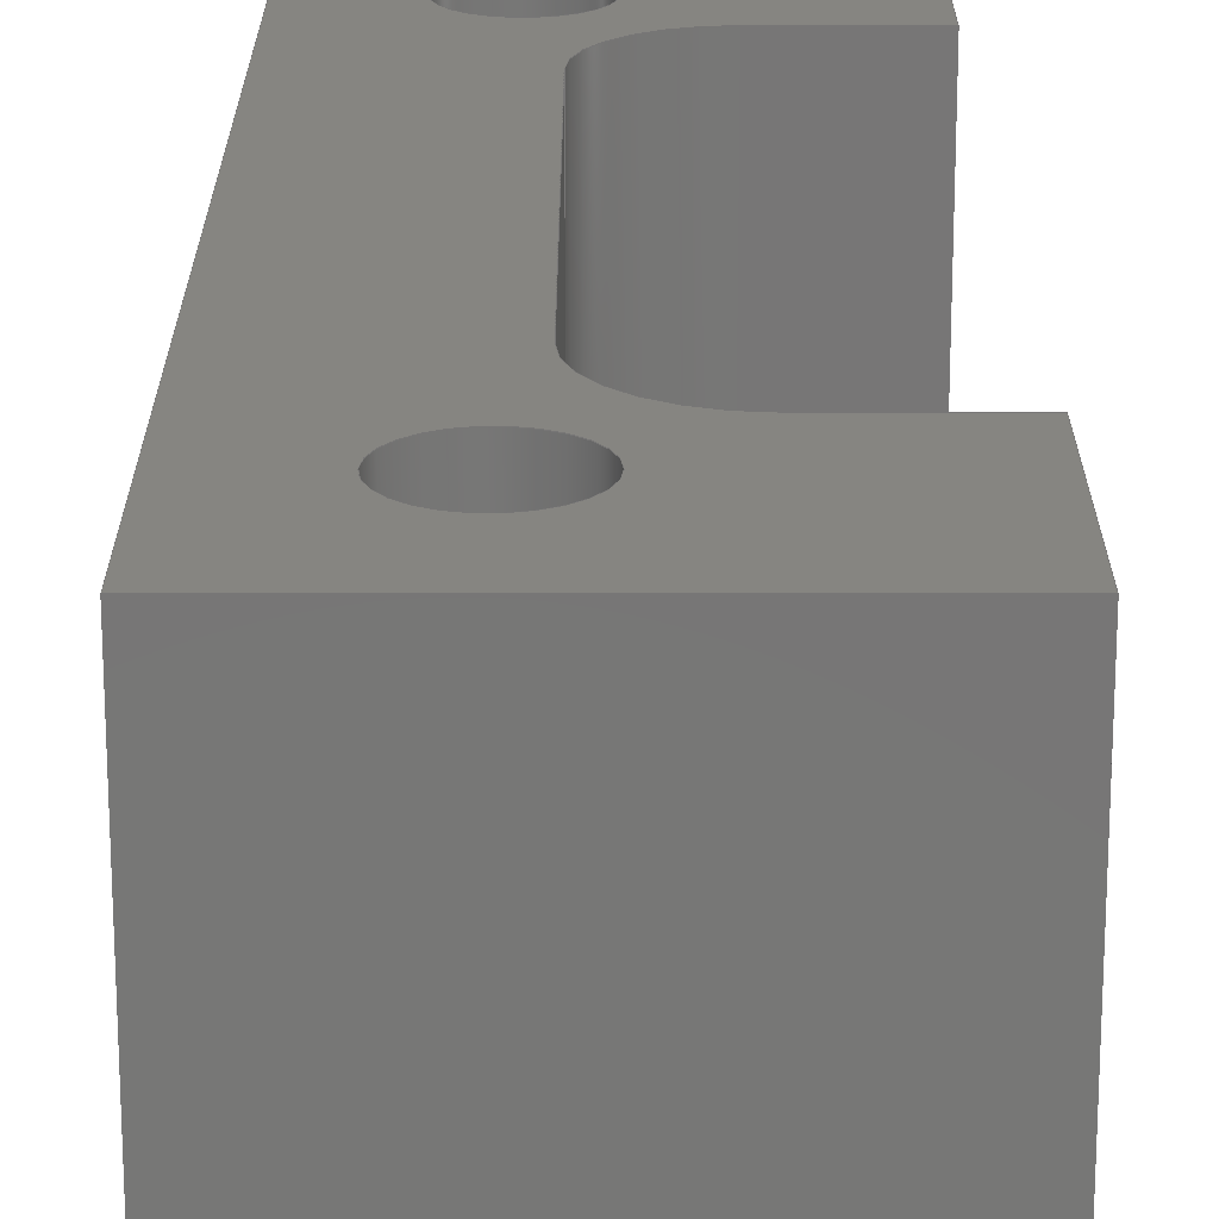
<metadata>
{"format":"step","ext":"step","renderer":"f3d","projection":"perspective","resolution":1024,"background":"white","views":[{"elev":20.8,"azim":-0.0,"up":"+Y"}]}
</metadata>
<code>
ISO-10303-21;
DATA;
#1=MECHANICAL_DESIGN_GEOMETRIC_PRESENTATION_REPRESENTATION('',(#4),#454);
#2=SHAPE_REPRESENTATION_RELATIONSHIP('SRR','None',#461,#3);
#3=ADVANCED_BREP_SHAPE_REPRESENTATION('',(#5),#453);
#4=STYLED_ITEM('',(#471),#5);
#5=MANIFOLD_SOLID_BREP('Body1',#266);
#6=FACE_BOUND('',#47,.T.);
#7=FACE_BOUND('',#48,.T.);
#8=FACE_BOUND('',#50,.T.);
#9=FACE_BOUND('',#51,.T.);
#10=PLANE('',#286);
#11=PLANE('',#287);
#12=PLANE('',#288);
#13=PLANE('',#292);
#14=PLANE('',#296);
#15=PLANE('',#297);
#16=PLANE('',#298);
#17=PLANE('',#299);
#18=PLANE('',#300);
#19=PLANE('',#301);
#20=FACE_OUTER_BOUND('',#34,.T.);
#21=FACE_OUTER_BOUND('',#35,.T.);
#22=FACE_OUTER_BOUND('',#36,.T.);
#23=FACE_OUTER_BOUND('',#37,.T.);
#24=FACE_OUTER_BOUND('',#38,.T.);
#25=FACE_OUTER_BOUND('',#39,.T.);
#26=FACE_OUTER_BOUND('',#40,.T.);
#27=FACE_OUTER_BOUND('',#41,.T.);
#28=FACE_OUTER_BOUND('',#42,.T.);
#29=FACE_OUTER_BOUND('',#43,.T.);
#30=FACE_OUTER_BOUND('',#44,.T.);
#31=FACE_OUTER_BOUND('',#45,.T.);
#32=FACE_OUTER_BOUND('',#46,.T.);
#33=FACE_OUTER_BOUND('',#49,.T.);
#34=EDGE_LOOP('',(#176,#177,#178,#179));
#35=EDGE_LOOP('',(#180,#181,#182,#183));
#36=EDGE_LOOP('',(#184,#185,#186,#187));
#37=EDGE_LOOP('',(#188,#189,#190,#191));
#38=EDGE_LOOP('',(#192,#193,#194,#195));
#39=EDGE_LOOP('',(#196,#197,#198,#199));
#40=EDGE_LOOP('',(#200,#201,#202,#203));
#41=EDGE_LOOP('',(#204,#205,#206,#207));
#42=EDGE_LOOP('',(#208,#209,#210,#211));
#43=EDGE_LOOP('',(#212,#213,#214,#215));
#44=EDGE_LOOP('',(#216,#217,#218,#219));
#45=EDGE_LOOP('',(#220,#221,#222,#223));
#46=EDGE_LOOP('',(#224,#225,#226,#227,#228,#229,#230,#231,#232,#233));
#47=EDGE_LOOP('',(#234));
#48=EDGE_LOOP('',(#235));
#49=EDGE_LOOP('',(#236,#237,#238,#239,#240,#241,#242,#243,#244,#245));
#50=EDGE_LOOP('',(#246));
#51=EDGE_LOOP('',(#247));
#52=LINE('',#381,#80);
#53=LINE('',#387,#81);
#54=LINE('',#392,#82);
#55=LINE('',#394,#83);
#56=LINE('',#396,#84);
#57=LINE('',#397,#85);
#58=LINE('',#400,#86);
#59=LINE('',#402,#87);
#60=LINE('',#403,#88);
#61=LINE('',#406,#89);
#62=LINE('',#408,#90);
#63=LINE('',#409,#91);
#64=LINE('',#415,#92);
#65=LINE('',#418,#93);
#66=LINE('',#420,#94);
#67=LINE('',#421,#95);
#68=LINE('',#427,#96);
#69=LINE('',#430,#97);
#70=LINE('',#432,#98);
#71=LINE('',#433,#99);
#72=LINE('',#436,#100);
#73=LINE('',#438,#101);
#74=LINE('',#439,#102);
#75=LINE('',#442,#103);
#76=LINE('',#444,#104);
#77=LINE('',#445,#105);
#78=LINE('',#447,#106);
#79=LINE('',#448,#107);
#80=VECTOR('',#308,0.225);
#81=VECTOR('',#315,0.225);
#82=VECTOR('',#320,1);
#83=VECTOR('',#321,1);
#84=VECTOR('',#322,1);
#85=VECTOR('',#323,1);
#86=VECTOR('',#326,1);
#87=VECTOR('',#327,1);
#88=VECTOR('',#328,1);
#89=VECTOR('',#331,1);
#90=VECTOR('',#332,1);
#91=VECTOR('',#333,1);
#92=VECTOR('',#340,1);
#93=VECTOR('',#343,1);
#94=VECTOR('',#344,1);
#95=VECTOR('',#345,1);
#96=VECTOR('',#352,1);
#97=VECTOR('',#355,1);
#98=VECTOR('',#356,1);
#99=VECTOR('',#357,1);
#100=VECTOR('',#360,1);
#101=VECTOR('',#361,1);
#102=VECTOR('',#362,1);
#103=VECTOR('',#365,1);
#104=VECTOR('',#366,1);
#105=VECTOR('',#367,1);
#106=VECTOR('',#370,1);
#107=VECTOR('',#371,1);
#108=CIRCLE('',#281,0.225);
#109=CIRCLE('',#282,0.225);
#110=CIRCLE('',#284,0.225);
#111=CIRCLE('',#285,0.225);
#112=CIRCLE('',#290,0.4);
#113=CIRCLE('',#291,0.4);
#114=CIRCLE('',#294,0.4);
#115=CIRCLE('',#295,0.4);
#116=VERTEX_POINT('',#378);
#117=VERTEX_POINT('',#380);
#118=VERTEX_POINT('',#384);
#119=VERTEX_POINT('',#386);
#120=VERTEX_POINT('',#390);
#121=VERTEX_POINT('',#391);
#122=VERTEX_POINT('',#393);
#123=VERTEX_POINT('',#395);
#124=VERTEX_POINT('',#399);
#125=VERTEX_POINT('',#401);
#126=VERTEX_POINT('',#405);
#127=VERTEX_POINT('',#407);
#128=VERTEX_POINT('',#411);
#129=VERTEX_POINT('',#413);
#130=VERTEX_POINT('',#417);
#131=VERTEX_POINT('',#419);
#132=VERTEX_POINT('',#423);
#133=VERTEX_POINT('',#425);
#134=VERTEX_POINT('',#429);
#135=VERTEX_POINT('',#431);
#136=VERTEX_POINT('',#435);
#137=VERTEX_POINT('',#437);
#138=VERTEX_POINT('',#441);
#139=VERTEX_POINT('',#443);
#140=EDGE_CURVE('',#116,#116,#108,.T.);
#141=EDGE_CURVE('',#116,#117,#52,.T.);
#142=EDGE_CURVE('',#117,#117,#109,.T.);
#143=EDGE_CURVE('',#118,#118,#110,.T.);
#144=EDGE_CURVE('',#118,#119,#53,.T.);
#145=EDGE_CURVE('',#119,#119,#111,.T.);
#146=EDGE_CURVE('',#120,#121,#54,.T.);
#147=EDGE_CURVE('',#121,#122,#55,.T.);
#148=EDGE_CURVE('',#123,#122,#56,.T.);
#149=EDGE_CURVE('',#120,#123,#57,.T.);
#150=EDGE_CURVE('',#120,#124,#58,.T.);
#151=EDGE_CURVE('',#125,#123,#59,.T.);
#152=EDGE_CURVE('',#124,#125,#60,.T.);
#153=EDGE_CURVE('',#124,#126,#61,.T.);
#154=EDGE_CURVE('',#127,#125,#62,.T.);
#155=EDGE_CURVE('',#126,#127,#63,.T.);
#156=EDGE_CURVE('',#126,#128,#112,.T.);
#157=EDGE_CURVE('',#129,#127,#113,.T.);
#158=EDGE_CURVE('',#128,#129,#64,.T.);
#159=EDGE_CURVE('',#128,#130,#65,.T.);
#160=EDGE_CURVE('',#131,#129,#66,.T.);
#161=EDGE_CURVE('',#130,#131,#67,.T.);
#162=EDGE_CURVE('',#130,#132,#114,.T.);
#163=EDGE_CURVE('',#133,#131,#115,.T.);
#164=EDGE_CURVE('',#132,#133,#68,.T.);
#165=EDGE_CURVE('',#132,#134,#69,.T.);
#166=EDGE_CURVE('',#135,#133,#70,.T.);
#167=EDGE_CURVE('',#134,#135,#71,.T.);
#168=EDGE_CURVE('',#134,#136,#72,.T.);
#169=EDGE_CURVE('',#137,#135,#73,.T.);
#170=EDGE_CURVE('',#136,#137,#74,.T.);
#171=EDGE_CURVE('',#138,#136,#75,.T.);
#172=EDGE_CURVE('',#139,#137,#76,.T.);
#173=EDGE_CURVE('',#138,#139,#77,.T.);
#174=EDGE_CURVE('',#121,#138,#78,.T.);
#175=EDGE_CURVE('',#122,#139,#79,.T.);
#176=ORIENTED_EDGE('',*,*,#140,.F.);
#177=ORIENTED_EDGE('',*,*,#141,.T.);
#178=ORIENTED_EDGE('',*,*,#142,.T.);
#179=ORIENTED_EDGE('',*,*,#141,.F.);
#180=ORIENTED_EDGE('',*,*,#143,.F.);
#181=ORIENTED_EDGE('',*,*,#144,.T.);
#182=ORIENTED_EDGE('',*,*,#145,.T.);
#183=ORIENTED_EDGE('',*,*,#144,.F.);
#184=ORIENTED_EDGE('',*,*,#146,.T.);
#185=ORIENTED_EDGE('',*,*,#147,.T.);
#186=ORIENTED_EDGE('',*,*,#148,.F.);
#187=ORIENTED_EDGE('',*,*,#149,.F.);
#188=ORIENTED_EDGE('',*,*,#150,.F.);
#189=ORIENTED_EDGE('',*,*,#149,.T.);
#190=ORIENTED_EDGE('',*,*,#151,.F.);
#191=ORIENTED_EDGE('',*,*,#152,.F.);
#192=ORIENTED_EDGE('',*,*,#153,.F.);
#193=ORIENTED_EDGE('',*,*,#152,.T.);
#194=ORIENTED_EDGE('',*,*,#154,.F.);
#195=ORIENTED_EDGE('',*,*,#155,.F.);
#196=ORIENTED_EDGE('',*,*,#156,.F.);
#197=ORIENTED_EDGE('',*,*,#155,.T.);
#198=ORIENTED_EDGE('',*,*,#157,.F.);
#199=ORIENTED_EDGE('',*,*,#158,.F.);
#200=ORIENTED_EDGE('',*,*,#159,.F.);
#201=ORIENTED_EDGE('',*,*,#158,.T.);
#202=ORIENTED_EDGE('',*,*,#160,.F.);
#203=ORIENTED_EDGE('',*,*,#161,.F.);
#204=ORIENTED_EDGE('',*,*,#162,.F.);
#205=ORIENTED_EDGE('',*,*,#161,.T.);
#206=ORIENTED_EDGE('',*,*,#163,.F.);
#207=ORIENTED_EDGE('',*,*,#164,.F.);
#208=ORIENTED_EDGE('',*,*,#165,.F.);
#209=ORIENTED_EDGE('',*,*,#164,.T.);
#210=ORIENTED_EDGE('',*,*,#166,.F.);
#211=ORIENTED_EDGE('',*,*,#167,.F.);
#212=ORIENTED_EDGE('',*,*,#168,.F.);
#213=ORIENTED_EDGE('',*,*,#167,.T.);
#214=ORIENTED_EDGE('',*,*,#169,.F.);
#215=ORIENTED_EDGE('',*,*,#170,.F.);
#216=ORIENTED_EDGE('',*,*,#171,.T.);
#217=ORIENTED_EDGE('',*,*,#170,.T.);
#218=ORIENTED_EDGE('',*,*,#172,.F.);
#219=ORIENTED_EDGE('',*,*,#173,.F.);
#220=ORIENTED_EDGE('',*,*,#174,.T.);
#221=ORIENTED_EDGE('',*,*,#173,.T.);
#222=ORIENTED_EDGE('',*,*,#175,.F.);
#223=ORIENTED_EDGE('',*,*,#147,.F.);
#224=ORIENTED_EDGE('',*,*,#175,.T.);
#225=ORIENTED_EDGE('',*,*,#172,.T.);
#226=ORIENTED_EDGE('',*,*,#169,.T.);
#227=ORIENTED_EDGE('',*,*,#166,.T.);
#228=ORIENTED_EDGE('',*,*,#163,.T.);
#229=ORIENTED_EDGE('',*,*,#160,.T.);
#230=ORIENTED_EDGE('',*,*,#157,.T.);
#231=ORIENTED_EDGE('',*,*,#154,.T.);
#232=ORIENTED_EDGE('',*,*,#151,.T.);
#233=ORIENTED_EDGE('',*,*,#148,.T.);
#234=ORIENTED_EDGE('',*,*,#143,.T.);
#235=ORIENTED_EDGE('',*,*,#140,.T.);
#236=ORIENTED_EDGE('',*,*,#174,.F.);
#237=ORIENTED_EDGE('',*,*,#146,.F.);
#238=ORIENTED_EDGE('',*,*,#150,.T.);
#239=ORIENTED_EDGE('',*,*,#153,.T.);
#240=ORIENTED_EDGE('',*,*,#156,.T.);
#241=ORIENTED_EDGE('',*,*,#159,.T.);
#242=ORIENTED_EDGE('',*,*,#162,.T.);
#243=ORIENTED_EDGE('',*,*,#165,.T.);
#244=ORIENTED_EDGE('',*,*,#168,.T.);
#245=ORIENTED_EDGE('',*,*,#171,.F.);
#246=ORIENTED_EDGE('',*,*,#145,.F.);
#247=ORIENTED_EDGE('',*,*,#142,.F.);
#248=CYLINDRICAL_SURFACE('',#280,0.225);
#249=CYLINDRICAL_SURFACE('',#283,0.225);
#250=CYLINDRICAL_SURFACE('',#289,0.4);
#251=CYLINDRICAL_SURFACE('',#293,0.4);
#252=ADVANCED_FACE('',(#20),#248,.F.);
#253=ADVANCED_FACE('',(#21),#249,.F.);
#254=ADVANCED_FACE('',(#22),#10,.T.);
#255=ADVANCED_FACE('',(#23),#11,.T.);
#256=ADVANCED_FACE('',(#24),#12,.T.);
#257=ADVANCED_FACE('',(#25),#250,.F.);
#258=ADVANCED_FACE('',(#26),#13,.T.);
#259=ADVANCED_FACE('',(#27),#251,.F.);
#260=ADVANCED_FACE('',(#28),#14,.T.);
#261=ADVANCED_FACE('',(#29),#15,.T.);
#262=ADVANCED_FACE('',(#30),#16,.T.);
#263=ADVANCED_FACE('',(#31),#17,.T.);
#264=ADVANCED_FACE('',(#32,#6,#7),#18,.T.);
#265=ADVANCED_FACE('',(#33,#8,#9),#19,.F.);
#266=CLOSED_SHELL('',(#252,#253,#254,#255,#256,#257,#258,#259,#260,#261,
#262,#263,#264,#265));
#267=DERIVED_UNIT_ELEMENT(#269,1);
#268=DERIVED_UNIT_ELEMENT(#456,3);
#269=(
MASS_UNIT()
NAMED_UNIT(*)
SI_UNIT(.KILO.,.GRAM.)
);
#270=DERIVED_UNIT((#267,#268));
#271=MEASURE_REPRESENTATION_ITEM('density measure',
POSITIVE_RATIO_MEASURE(7850),#270);
#272=PROPERTY_DEFINITION_REPRESENTATION(#277,#274);
#273=PROPERTY_DEFINITION_REPRESENTATION(#278,#275);
#274=REPRESENTATION('material name',(#276),#453);
#275=REPRESENTATION('density',(#271),#453);
#276=DESCRIPTIVE_REPRESENTATION_ITEM('Steel','Steel');
#277=PROPERTY_DEFINITION('material property','material name',#463);
#278=PROPERTY_DEFINITION('material property','density of part',#463);
#279=AXIS2_PLACEMENT_3D('placement',#376,#302,#303);
#280=AXIS2_PLACEMENT_3D('',#377,#304,#305);
#281=AXIS2_PLACEMENT_3D('',#379,#306,#307);
#282=AXIS2_PLACEMENT_3D('',#382,#309,#310);
#283=AXIS2_PLACEMENT_3D('',#383,#311,#312);
#284=AXIS2_PLACEMENT_3D('',#385,#313,#314);
#285=AXIS2_PLACEMENT_3D('',#388,#316,#317);
#286=AXIS2_PLACEMENT_3D('',#389,#318,#319);
#287=AXIS2_PLACEMENT_3D('',#398,#324,#325);
#288=AXIS2_PLACEMENT_3D('',#404,#329,#330);
#289=AXIS2_PLACEMENT_3D('',#410,#334,#335);
#290=AXIS2_PLACEMENT_3D('',#412,#336,#337);
#291=AXIS2_PLACEMENT_3D('',#414,#338,#339);
#292=AXIS2_PLACEMENT_3D('',#416,#341,#342);
#293=AXIS2_PLACEMENT_3D('',#422,#346,#347);
#294=AXIS2_PLACEMENT_3D('',#424,#348,#349);
#295=AXIS2_PLACEMENT_3D('',#426,#350,#351);
#296=AXIS2_PLACEMENT_3D('',#428,#353,#354);
#297=AXIS2_PLACEMENT_3D('',#434,#358,#359);
#298=AXIS2_PLACEMENT_3D('',#440,#363,#364);
#299=AXIS2_PLACEMENT_3D('',#446,#368,#369);
#300=AXIS2_PLACEMENT_3D('',#449,#372,#373);
#301=AXIS2_PLACEMENT_3D('',#450,#374,#375);
#302=DIRECTION('axis',(0,0,1));
#303=DIRECTION('refdir',(1,0,0));
#304=DIRECTION('center_axis',(0,1,0));
#305=DIRECTION('ref_axis',(1,0,0));
#306=DIRECTION('center_axis',(0,-1,0));
#307=DIRECTION('ref_axis',(1,0,0));
#308=DIRECTION('',(0,-1,0));
#309=DIRECTION('center_axis',(0,-1,0));
#310=DIRECTION('ref_axis',(1,0,0));
#311=DIRECTION('center_axis',(0,1,0));
#312=DIRECTION('ref_axis',(1,0,0));
#313=DIRECTION('center_axis',(0,-1,0));
#314=DIRECTION('ref_axis',(1,0,0));
#315=DIRECTION('',(0,-1,0));
#316=DIRECTION('center_axis',(0,-1,0));
#317=DIRECTION('ref_axis',(1,0,0));
#318=DIRECTION('center_axis',(0,0,-1));
#319=DIRECTION('ref_axis',(-1,0,0));
#320=DIRECTION('',(-1,0,0));
#321=DIRECTION('',(0,1,0));
#322=DIRECTION('',(-1,0,0));
#323=DIRECTION('',(0,1,0));
#324=DIRECTION('center_axis',(1,0,0));
#325=DIRECTION('ref_axis',(0,0,-1));
#326=DIRECTION('',(0,0,1));
#327=DIRECTION('',(0,0,-1));
#328=DIRECTION('',(0,1,0));
#329=DIRECTION('center_axis',(0,0,1));
#330=DIRECTION('ref_axis',(1,0,0));
#331=DIRECTION('',(-1,0,0));
#332=DIRECTION('',(1,0,0));
#333=DIRECTION('',(0,1,0));
#334=DIRECTION('center_axis',(0,1,0));
#335=DIRECTION('ref_axis',(4.441e-15,0,-1));
#336=DIRECTION('center_axis',(0,1,0));
#337=DIRECTION('ref_axis',(4.441e-15,0,-1));
#338=DIRECTION('center_axis',(0,-1,0));
#339=DIRECTION('ref_axis',(4.441e-15,0,-1));
#340=DIRECTION('',(0,1,0));
#341=DIRECTION('center_axis',(1,0,0));
#342=DIRECTION('ref_axis',(0,0,-1));
#343=DIRECTION('',(0,0,1));
#344=DIRECTION('',(0,0,-1));
#345=DIRECTION('',(0,1,0));
#346=DIRECTION('center_axis',(0,1,0));
#347=DIRECTION('ref_axis',(-1,0,8.882e-15));
#348=DIRECTION('center_axis',(0,1,0));
#349=DIRECTION('ref_axis',(-1,0,8.882e-15));
#350=DIRECTION('center_axis',(0,-1,0));
#351=DIRECTION('ref_axis',(-1,0,8.882e-15));
#352=DIRECTION('',(0,1,0));
#353=DIRECTION('center_axis',(0,0,-1));
#354=DIRECTION('ref_axis',(-1,0,0));
#355=DIRECTION('',(1,0,0));
#356=DIRECTION('',(-1,0,0));
#357=DIRECTION('',(0,1,0));
#358=DIRECTION('center_axis',(1,0,0));
#359=DIRECTION('ref_axis',(0,0,-1));
#360=DIRECTION('',(0,0,1));
#361=DIRECTION('',(0,0,-1));
#362=DIRECTION('',(0,1,0));
#363=DIRECTION('center_axis',(0,0,1));
#364=DIRECTION('ref_axis',(1,0,0));
#365=DIRECTION('',(1,0,0));
#366=DIRECTION('',(1,0,0));
#367=DIRECTION('',(0,1,0));
#368=DIRECTION('center_axis',(-1,0,0));
#369=DIRECTION('ref_axis',(0,0,1));
#370=DIRECTION('',(0,0,1));
#371=DIRECTION('',(0,0,1));
#372=DIRECTION('center_axis',(0,1,0));
#373=DIRECTION('ref_axis',(1,0,0));
#374=DIRECTION('center_axis',(0,1,0));
#375=DIRECTION('ref_axis',(1,0,0));
#376=CARTESIAN_POINT('',(0,0,0));
#377=CARTESIAN_POINT('Origin',(-12.4,0,-10.6));
#378=CARTESIAN_POINT('',(-12.62,1.8,-10.6));
#379=CARTESIAN_POINT('Origin',(-12.4,1.8,-10.6));
#380=CARTESIAN_POINT('',(-12.62,0,-10.6));
#381=CARTESIAN_POINT('',(-12.62,0,-10.6));
#382=CARTESIAN_POINT('Origin',(-12.4,0,-10.6));
#383=CARTESIAN_POINT('Origin',(-12.4,0,-14));
#384=CARTESIAN_POINT('',(-12.62,1.8,-14));
#385=CARTESIAN_POINT('Origin',(-12.4,1.8,-14));
#386=CARTESIAN_POINT('',(-12.62,0,-14));
#387=CARTESIAN_POINT('',(-12.62,0,-14));
#388=CARTESIAN_POINT('Origin',(-12.4,0,-14));
#389=CARTESIAN_POINT('Origin',(-11.4,0,-14.6));
#390=CARTESIAN_POINT('',(-11.4,0,-14.6));
#391=CARTESIAN_POINT('',(-13,0,-14.6));
#392=CARTESIAN_POINT('',(-12.26,0,-14.6));
#393=CARTESIAN_POINT('',(-13,1.8,-14.6));
#394=CARTESIAN_POINT('',(-13,0,-14.6));
#395=CARTESIAN_POINT('',(-11.4,1.8,-14.6));
#396=CARTESIAN_POINT('',(-12.26,1.8,-14.6));
#397=CARTESIAN_POINT('',(-11.4,0,-14.6));
#398=CARTESIAN_POINT('Origin',(-11.4,0,-13.7));
#399=CARTESIAN_POINT('',(-11.4,0,-13.7));
#400=CARTESIAN_POINT('',(-11.4,0,-14.7));
#401=CARTESIAN_POINT('',(-11.4,1.8,-13.7));
#402=CARTESIAN_POINT('',(-11.4,1.8,-14.7));
#403=CARTESIAN_POINT('',(-11.4,0,-13.7));
#404=CARTESIAN_POINT('Origin',(-11.9,0,-13.7));
#405=CARTESIAN_POINT('',(-11.9,0,-13.7));
#406=CARTESIAN_POINT('',(-11.4,0,-13.7));
#407=CARTESIAN_POINT('',(-11.9,1.8,-13.7));
#408=CARTESIAN_POINT('',(-11.4,1.8,-13.7));
#409=CARTESIAN_POINT('',(-11.9,0,-13.7));
#410=CARTESIAN_POINT('Origin',(-11.9,0,-13.3));
#411=CARTESIAN_POINT('',(-12.3,0,-13.3));
#412=CARTESIAN_POINT('Origin',(-11.9,0,-13.3));
#413=CARTESIAN_POINT('',(-12.3,1.8,-13.3));
#414=CARTESIAN_POINT('Origin',(-11.9,1.8,-13.3));
#415=CARTESIAN_POINT('',(-12.3,0,-13.3));
#416=CARTESIAN_POINT('Origin',(-12.3,0,-11.3));
#417=CARTESIAN_POINT('',(-12.3,0,-11.3));
#418=CARTESIAN_POINT('',(-12.3,0,-13.3));
#419=CARTESIAN_POINT('',(-12.3,1.8,-11.3));
#420=CARTESIAN_POINT('',(-12.3,1.8,-13.3));
#421=CARTESIAN_POINT('',(-12.3,0,-11.3));
#422=CARTESIAN_POINT('Origin',(-11.9,0,-11.3));
#423=CARTESIAN_POINT('',(-11.9,0,-10.9));
#424=CARTESIAN_POINT('Origin',(-11.9,0,-11.3));
#425=CARTESIAN_POINT('',(-11.9,1.8,-10.9));
#426=CARTESIAN_POINT('Origin',(-11.9,1.8,-11.3));
#427=CARTESIAN_POINT('',(-11.9,0,-10.9));
#428=CARTESIAN_POINT('Origin',(-11.4,0,-10.9));
#429=CARTESIAN_POINT('',(-11.4,0,-10.9));
#430=CARTESIAN_POINT('',(-11.9,0,-10.9));
#431=CARTESIAN_POINT('',(-11.4,1.8,-10.9));
#432=CARTESIAN_POINT('',(-11.9,1.8,-10.9));
#433=CARTESIAN_POINT('',(-11.4,0,-10.9));
#434=CARTESIAN_POINT('Origin',(-11.4,0,-10));
#435=CARTESIAN_POINT('',(-11.4,0,-10));
#436=CARTESIAN_POINT('',(-11.4,0,-14.7));
#437=CARTESIAN_POINT('',(-11.4,1.8,-10));
#438=CARTESIAN_POINT('',(-11.4,1.8,-14.7));
#439=CARTESIAN_POINT('',(-11.4,0,-10));
#440=CARTESIAN_POINT('Origin',(-13,0,-10));
#441=CARTESIAN_POINT('',(-13,0,-10));
#442=CARTESIAN_POINT('',(-13,0,-10));
#443=CARTESIAN_POINT('',(-13,1.8,-10));
#444=CARTESIAN_POINT('',(-13,1.8,-10));
#445=CARTESIAN_POINT('',(-13,0,-10));
#446=CARTESIAN_POINT('Origin',(-13,0,-14.6));
#447=CARTESIAN_POINT('',(-13,0,-14.6));
#448=CARTESIAN_POINT('',(-13,1.8,-14.6));
#449=CARTESIAN_POINT('Origin',(-12.2,1.8,-12.3));
#450=CARTESIAN_POINT('Origin',(-12.2,0,-12.3));
#451=UNCERTAINTY_MEASURE_WITH_UNIT(LENGTH_MEASURE(0.001),#455,
'DISTANCE_ACCURACY_VALUE',
'Maximum model space distance between geometric entities at asserted c
onnectivities');
#452=UNCERTAINTY_MEASURE_WITH_UNIT(LENGTH_MEASURE(0.001),#455,
'DISTANCE_ACCURACY_VALUE',
'Maximum model space distance between geometric entities at asserted c
onnectivities');
#453=(
GEOMETRIC_REPRESENTATION_CONTEXT(3)
GLOBAL_UNCERTAINTY_ASSIGNED_CONTEXT((#451))
GLOBAL_UNIT_ASSIGNED_CONTEXT((#455,#457,#458))
REPRESENTATION_CONTEXT('','3D')
);
#454=(
GEOMETRIC_REPRESENTATION_CONTEXT(3)
GLOBAL_UNCERTAINTY_ASSIGNED_CONTEXT((#452))
GLOBAL_UNIT_ASSIGNED_CONTEXT((#455,#457,#458))
REPRESENTATION_CONTEXT('','3D')
);
#455=(
LENGTH_UNIT()
NAMED_UNIT(*)
SI_UNIT(.CENTI.,.METRE.)
);
#456=(
LENGTH_UNIT()
NAMED_UNIT(*)
SI_UNIT($,.METRE.)
);
#457=(
NAMED_UNIT(*)
PLANE_ANGLE_UNIT()
SI_UNIT($,.RADIAN.)
);
#458=(
NAMED_UNIT(*)
SI_UNIT($,.STERADIAN.)
SOLID_ANGLE_UNIT()
);
#459=SHAPE_DEFINITION_REPRESENTATION(#460,#461);
#460=PRODUCT_DEFINITION_SHAPE('',$,#463);
#461=SHAPE_REPRESENTATION('',(#279),#453);
#462=PRODUCT_DEFINITION_CONTEXT('part definition',#467,'design');
#463=PRODUCT_DEFINITION('Steam Chest','Steam Chest',#464,#462);
#464=PRODUCT_DEFINITION_FORMATION('',$,#469);
#465=PRODUCT_RELATED_PRODUCT_CATEGORY('Steam Chest','Steam Chest',(#469));
#466=APPLICATION_PROTOCOL_DEFINITION('international standard',
'automotive_design',2009,#467);
#467=APPLICATION_CONTEXT(
'Core Data for Automotive Mechanical Design Process');
#468=PRODUCT_CONTEXT('part definition',#467,'mechanical');
#469=PRODUCT('Steam Chest','Steam Chest',$,(#468));
#470=PRESENTATION_STYLE_ASSIGNMENT((#472));
#471=PRESENTATION_STYLE_ASSIGNMENT((#473));
#472=SURFACE_STYLE_USAGE(.BOTH.,#474);
#473=SURFACE_STYLE_USAGE(.BOTH.,#475);
#474=SURFACE_SIDE_STYLE('',(#476));
#475=SURFACE_SIDE_STYLE('',(#477));
#476=SURFACE_STYLE_FILL_AREA(#478);
#477=SURFACE_STYLE_FILL_AREA(#479);
#478=FILL_AREA_STYLE('Steel - Satin',(#480));
#479=FILL_AREA_STYLE('Paint - Metallic (Red)',(#481));
#480=FILL_AREA_STYLE_COLOUR('Steel - Satin',#482);
#481=FILL_AREA_STYLE_COLOUR('Paint - Metallic (Red)',#483);
#482=COLOUR_RGB('Steel - Satin',0.6275,0.6275,0.6275);
#483=COLOUR_RGB('Paint - Metallic (Red)',0.7686,0.2078,
0.1529);
ENDSEC;
END-ISO-10303-21;

</code>
